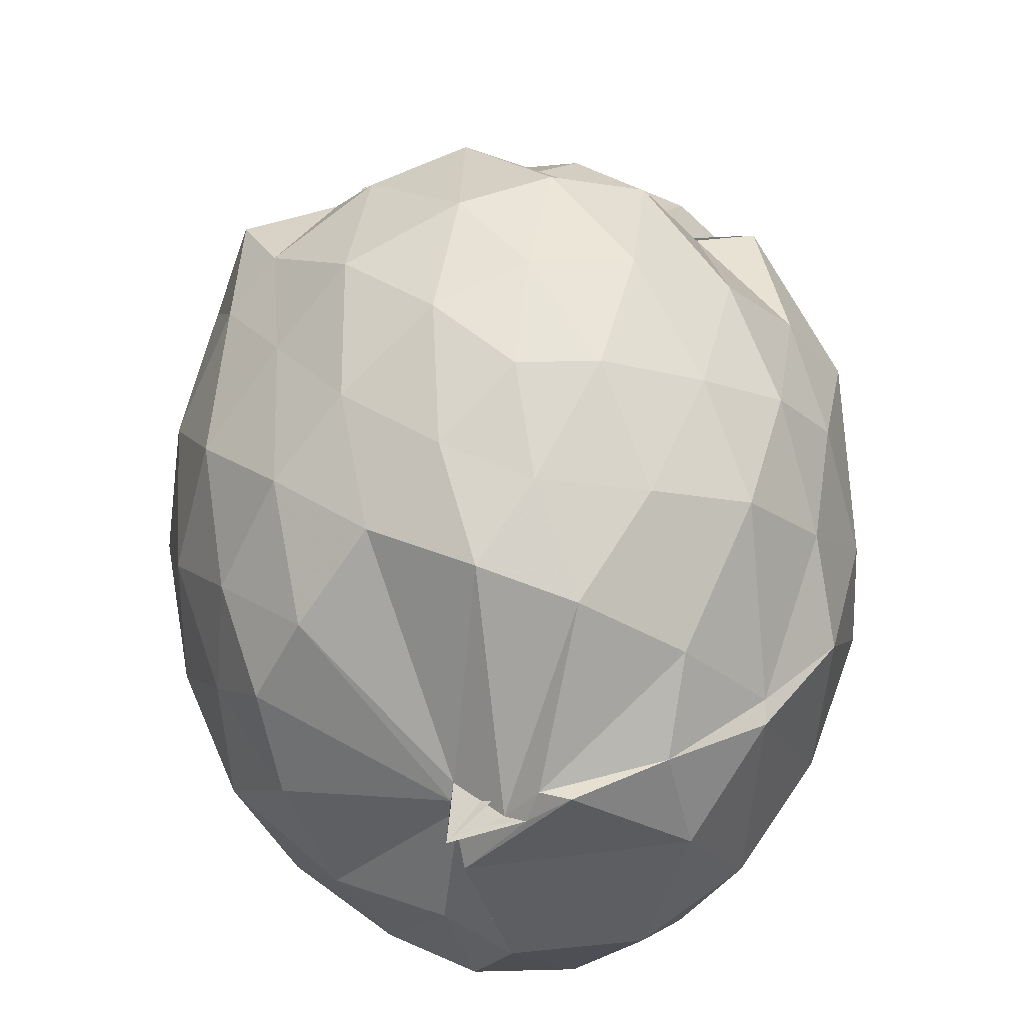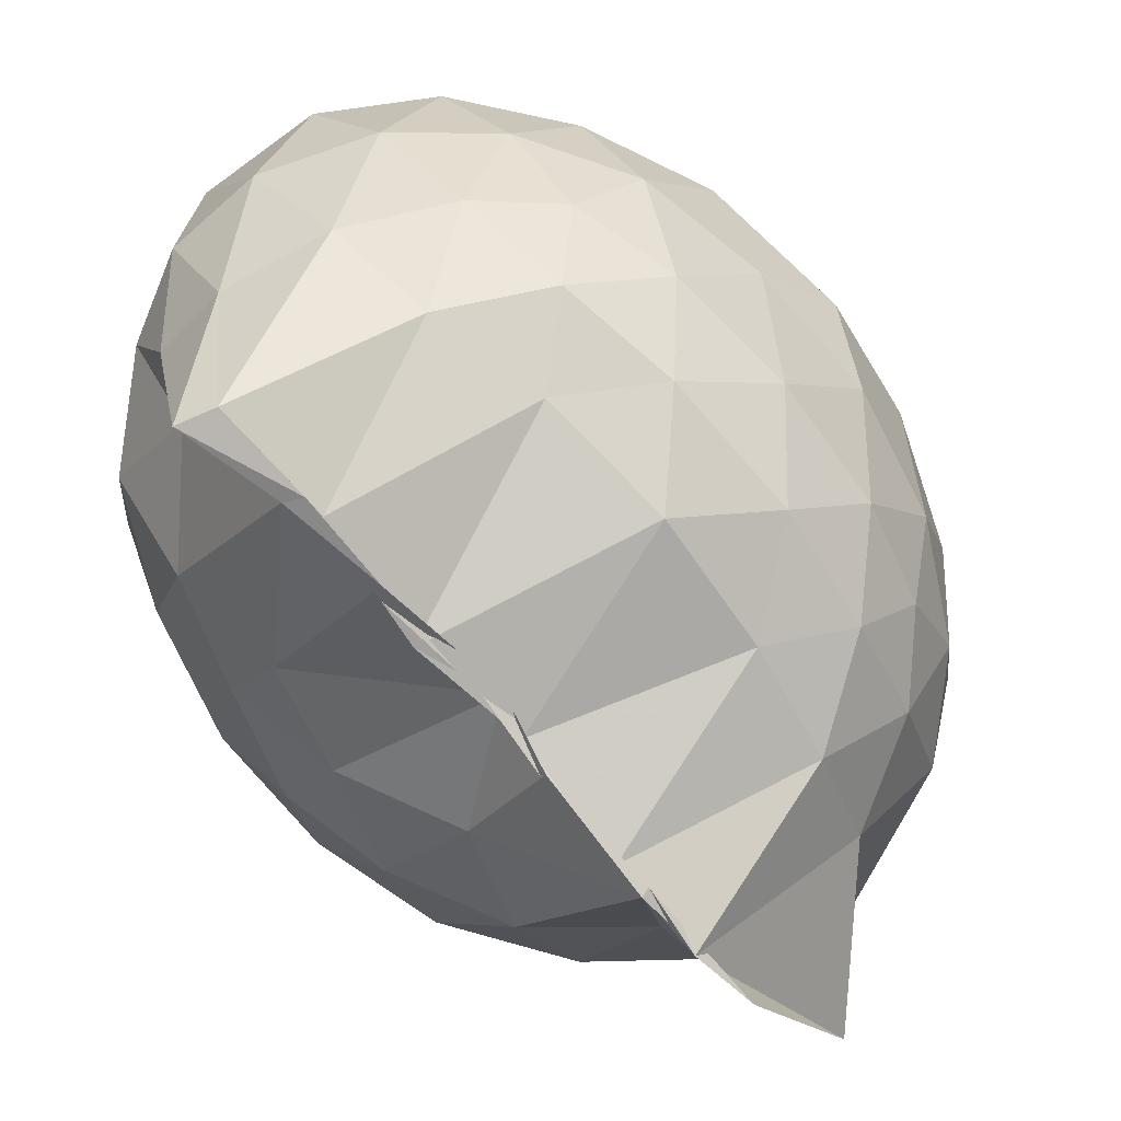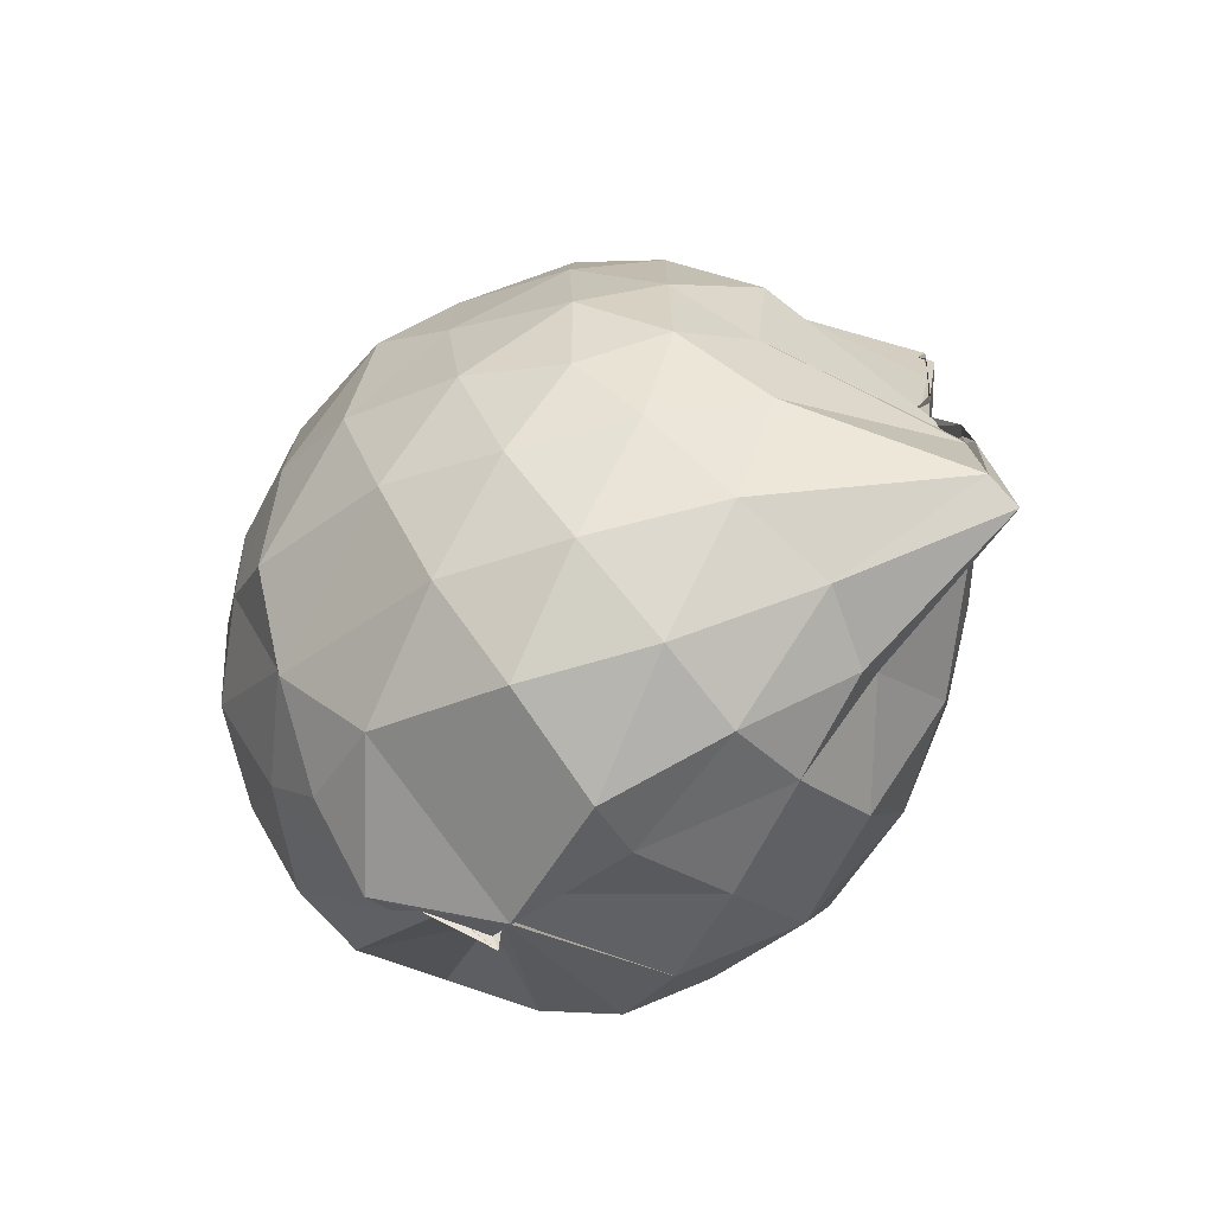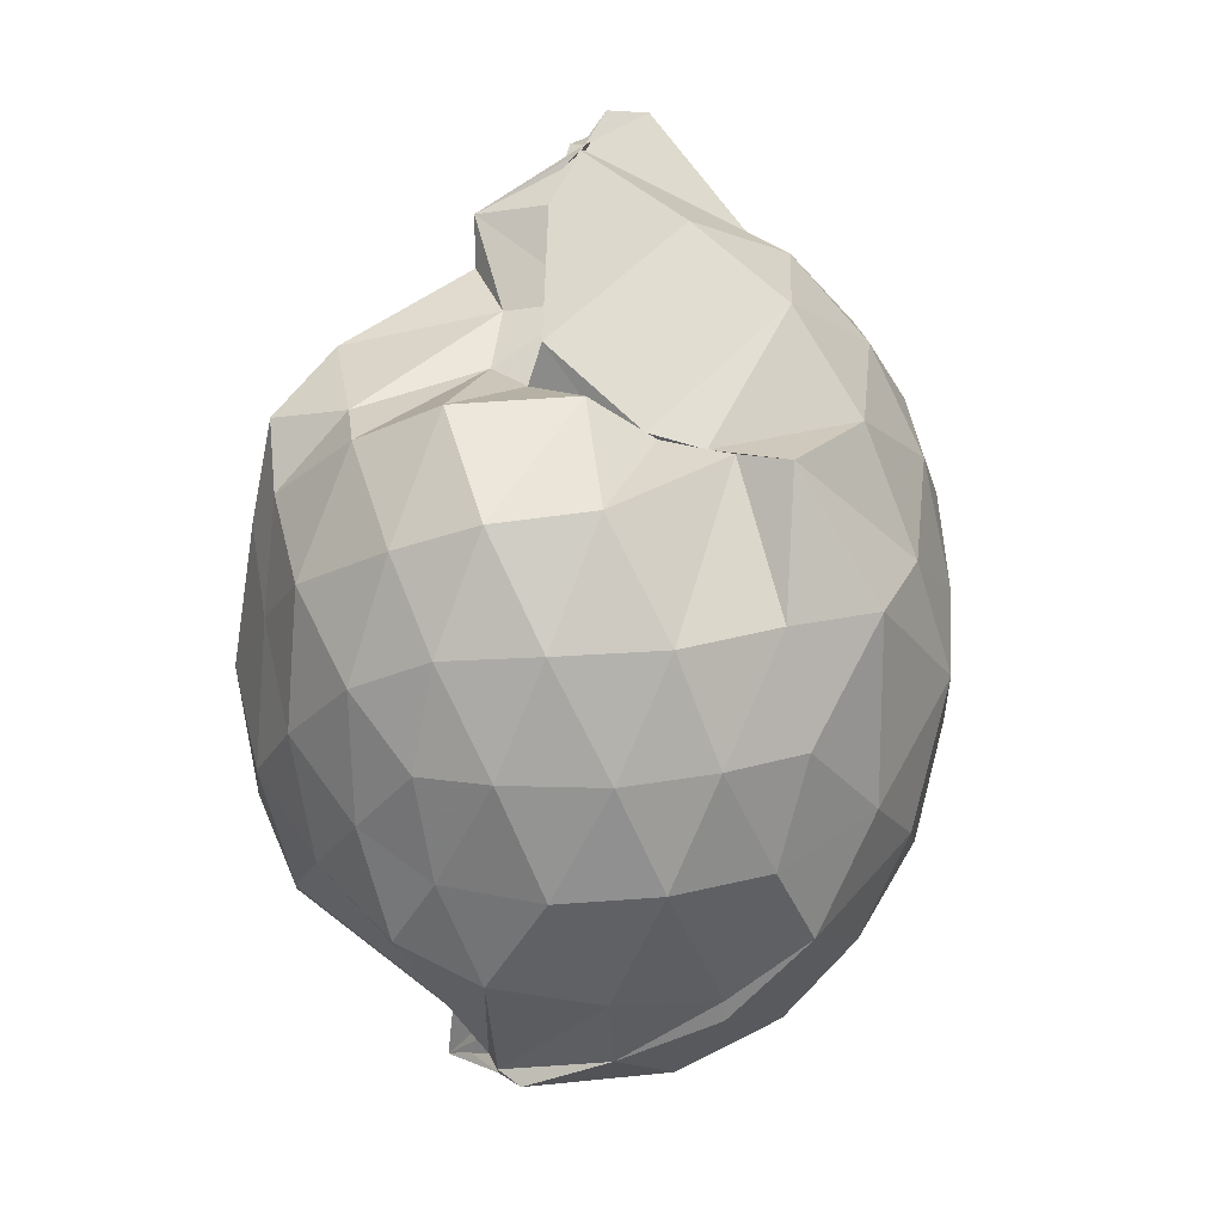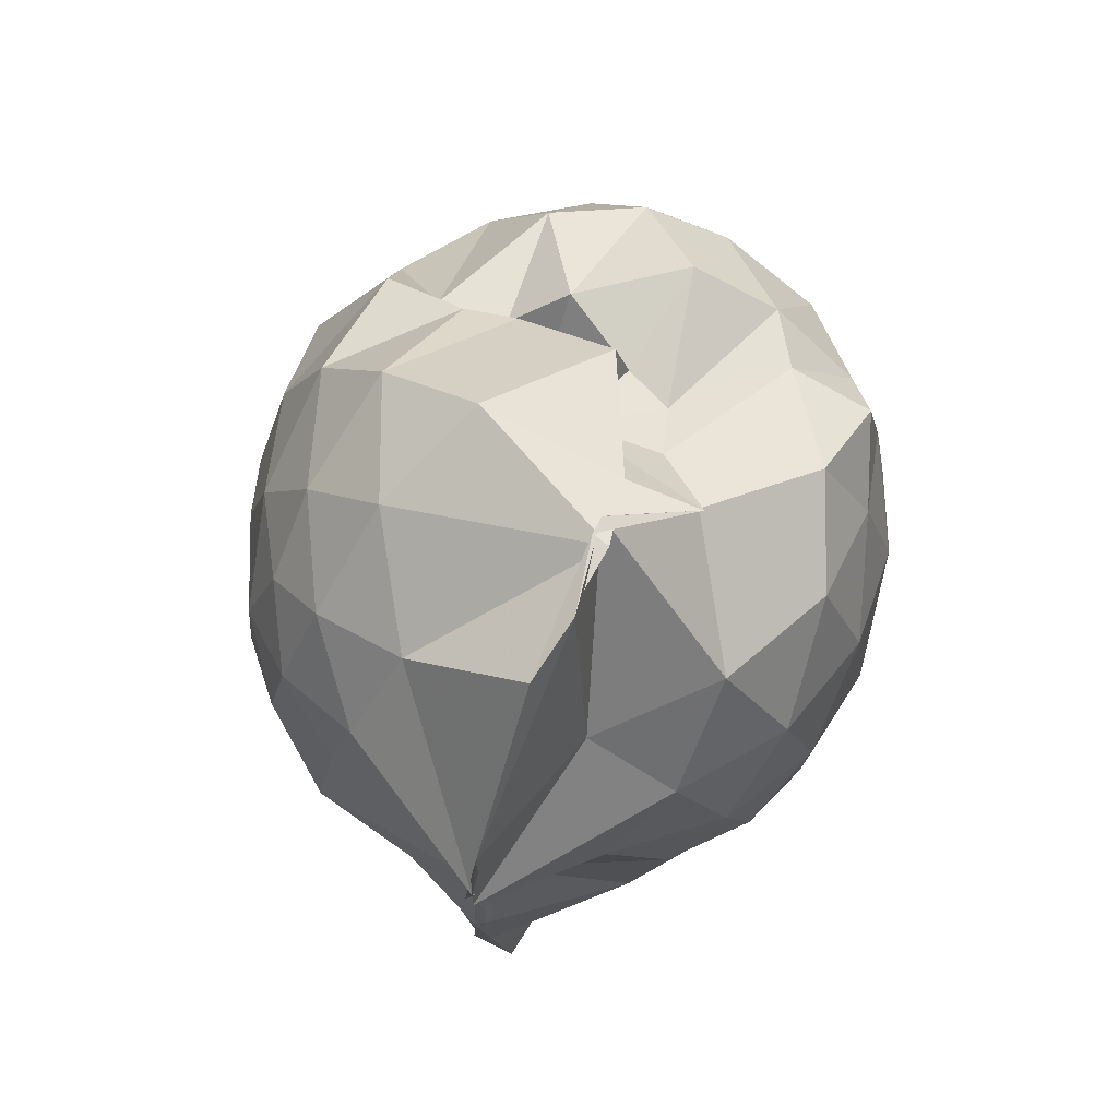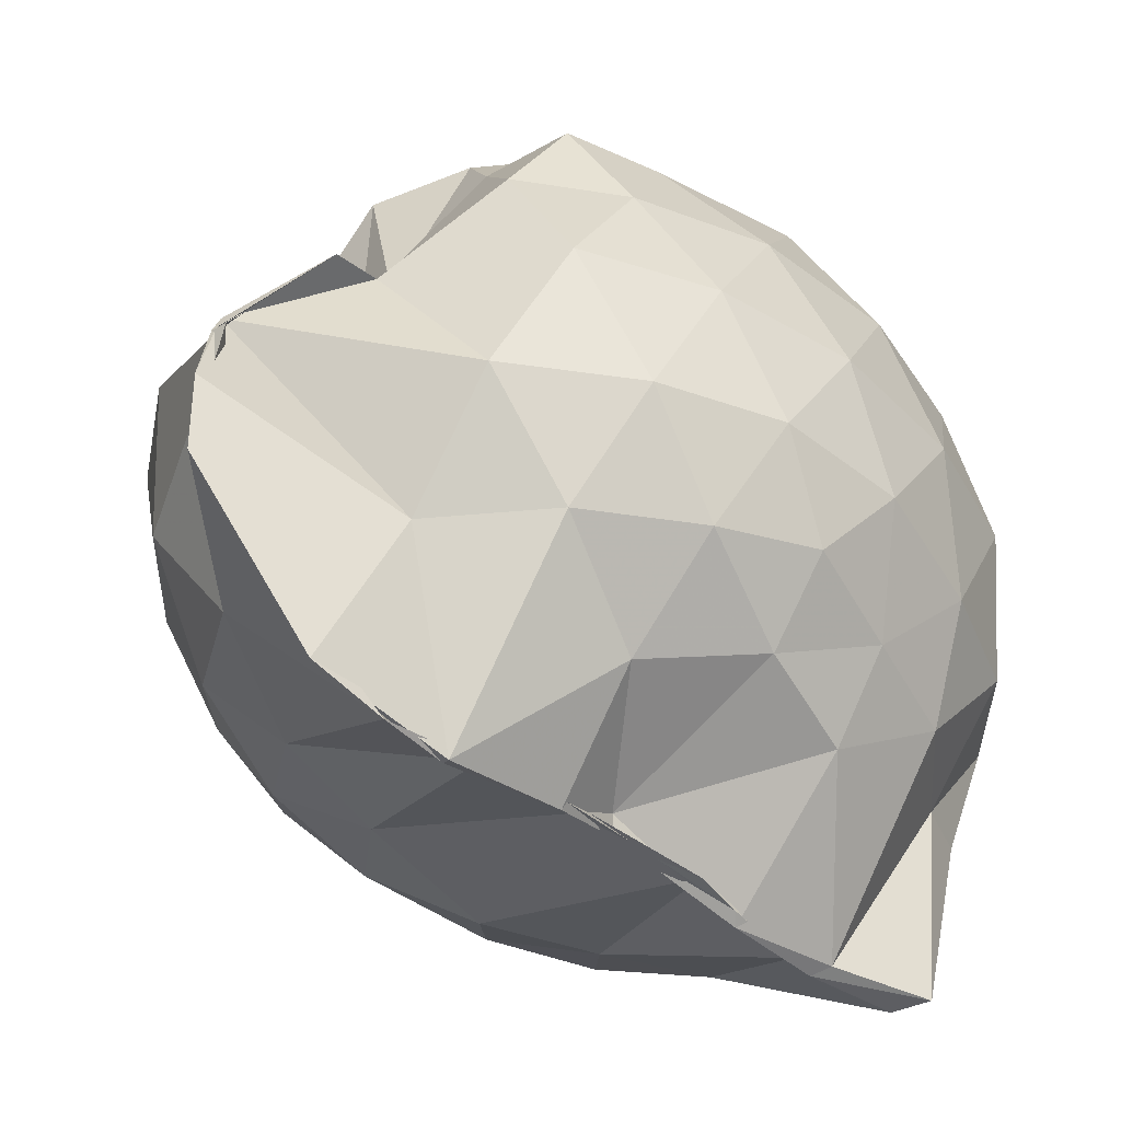
<metadata>
{"format":"obj","ext":"obj","renderer":"f3d","projection":"perspective","resolution":1024,"background":"white","views":[{"elev":65.7,"azim":-2.9,"up":"+Z"},{"elev":-77.4,"azim":41.0,"up":"+Z"},{"elev":-74.3,"azim":132.8,"up":"+Y"},{"elev":18.5,"azim":26.3,"up":"+Y"},{"elev":76.4,"azim":-156.9,"up":"+Y"},{"elev":-43.6,"azim":-132.3,"up":"+Z"}]}
</metadata>
<code>
v -0.8251 -0.1267 1.031
v -0.9935 -0.09769 -0.8054
v -0.1028 -0.107 0.5761
v -0.1636 0.1714 0.5809
v -0.3493 0.4926 0.4392
v -0.5286 0.5071 0.4532
v -0.657 0.5163 0.4518
v -0.8591 0.5847 0.431
v -0.9836 0.6003 0.3735
v -1.217 0.5311 0.6092
v -1.434 0.4855 0.5982
v -1.47 0.2414 0.6325
v -1.526 -0.1115 0.6462
v -1.495 -0.4406 0.6181
v -1.425 -0.6887 0.5769
v -1.006 -0.9405 0.5452
v -1.02 -1.042 0.5656
v -0.8467 -1.023 0.631
v -0.7498 -1.002 0.7018
v -0.5344 -0.9083 0.6558
v -0.3035 -0.747 0.5605
v -0.1597 -0.3832 0.6176
v -0.02736 0.1585 0.3581
v -0.2104 0.4975 0.4437
v -0.4141 0.4958 0.446
v -0.5521 0.5232 0.4662
v -0.8204 0.6912 0.4342
v -0.8011 0.743 0.2103
v -1.025 0.7011 0.2371
v -1.385 0.6118 0.3794
v -1.522 0.3742 0.3897
v -1.615 0.05664 0.4045
v -1.617 -0.2929 0.4063
v -1.528 -0.5957 0.3942
v -1.384 -0.845 0.3844
v -0.8537 -0.916 0.6262
v -0.9966 -1.01 0.5618
v -0.983 -1.079 0.4945
v -0.4825 -1.026 0.4387
v -0.306 -0.8017 0.5504
v -0.1249 -0.5949 0.4693
v -0.02995 -0.3085 0.3478
v -0.03334 0.2113 0.1407
v -0.1611 0.5234 0.1622
v -0.348 0.7658 0.1459
v -0.6103 0.9244 0.1203
v -0.9835 0.9259 0.08599
v -1.174 0.8902 0.09811
v -1.155 0.7695 0.1299
v -1.504 0.5328 0.1134
v -1.627 0.2296 0.1094
v -1.671 -0.1106 0.1105
v -1.629 -0.4536 0.1096
v -1.518 -0.7493 0.1137
v -1.282 -0.983 0.1298
v -1.035 -1.097 0.1929
v -0.8857 -1.184 0.1611
v -0.5847 -1.157 0.1171
v -0.3449 -1 0.1166
v -0.1559 -0.7504 0.1152
v -0.02814 -0.4491 0.1323
v 0.01586 -0.09253 0.02261
v -0.1302 0.3665 -0.1484
v -0.2755 0.6232 -0.1526
v -0.4803 0.8121 -0.1601
v -1.021 1.038 -0.09745
v -0.9758 1.041 -0.08632
v -0.9778 1.024 -0.03822
v -1.362 0.6341 -0.1878
v -1.542 0.3525 -0.1884
v -1.625 0.04886 -0.1592
v -1.622 -0.2716 -0.1591
v -1.527 -0.5812 -0.1938
v -1.392 -0.8519 -0.179
v -1.17 -1.04 -0.1562
v -0.9715 -1.141 -0.1494
v -0.735 -1.142 -0.1698
v -0.4728 -1.035 -0.1679
v -0.2681 -0.8517 -0.1507
v -0.1168 -0.5922 -0.1457
v -0.05788 -0.276 -0.1501
v -0.05453 0.05739 -0.1529
v -0.2581 0.4483 -0.3526
v -0.4156 0.6034 -0.4159
v -0.6633 0.7346 -0.4551
v -0.9835 1.067 -0.4513
v -1.018 1.093 -0.2834
v -1.117 0.6162 -0.4404
v -1.353 0.4112 -0.4434
v -1.488 0.1401 -0.4139
v -1.55 -0.1131 -0.3615
v -1.466 -0.3729 -0.4097
v -1.377 -0.6312 -0.4406
v -1.155 -0.8634 -0.406
v -1.093 -0.9994 -0.4022
v -0.9038 -1.014 -0.4819
v -0.6498 -0.957 -0.4539
v -0.4127 -0.8254 -0.4136
v -0.2529 -0.667 -0.3553
v -0.1849 -0.4225 -0.4174
v -0.1604 -0.1081 -0.4256
v -0.1879 0.2049 -0.4109
v -0.2281 -0.1101 0.7586
v -0.3237 0.1614 0.7971
v -0.4982 0.4374 0.7798
v -0.6572 0.611 0.5459
v -0.9042 0.6055 0.7299
v -1.127 0.5045 0.7446
v -1.359 0.3426 0.7054
v -1.352 0.07027 0.777
v -1.36 -0.2816 0.821
v -1.318 -0.5913 0.7433
v -0.9984 -0.9103 0.5779
v -0.8925 -0.998 0.5965
v -0.8174 -0.9785 0.6888
v -0.4891 -0.7072 0.7703
v -0.3243 -0.3879 0.8242
v -0.4116 -0.1252 0.9024
v -0.5464 0.1591 0.9479
v -0.7161 0.4091 0.9009
v -0.9269 0.3318 0.9349
v -1.188 0.2094 0.8962
v -1.203 -0.1305 0.9247
v -1.159 -0.4414 0.8978
v -0.9307 -0.5634 0.9573
v -0.7186 -0.6441 0.9236
v -0.5487 -0.4028 0.9438
v -0.6403 -0.1209 1.011
v -0.782 0.131 1.009
v -0.9955 0.03461 1.007
v -0.996 -0.2895 0.9888
v -0.7972 -0.3851 0.9936
v -0.362 0.36 -0.5496
v -0.593 0.5026 -0.6299
v -1.016 0.5795 -0.8747
v -1.005 0.7548 -0.8175
v -1.014 0.4147 -0.8829
v -1.247 0.145 -0.6151
v -1.39 -0.1197 -0.5349
v -1.319 -0.3742 -0.601
v -1.022 -0.6425 -0.861
v -1.079 -0.8896 -0.8615
v -0.988 -0.8606 -0.859
v -0.5933 -0.7164 -0.6274
v -0.3631 -0.5756 -0.5521
v -0.317 -0.2854 -0.5856
v -0.3146 0.06563 -0.587
v -0.5355 0.225 -0.6714
v -1.016 0.3397 -0.8469
v -0.9915 0.4094 -0.8741
v -1.001 0.1097 -0.8338
v -0.9774 -0.05319 -0.7409
v -0.9847 -0.3925 -0.8647
v -0.9776 -0.6204 -0.8732
v -0.9799 -0.568 -0.8531
v -0.5255 -0.4379 -0.6632
v -0.4988 -0.1096 -0.729
v -0.9956 0.03225 -0.794
v -1.015 0.1084 -0.8191
v -0.9599 -0.07171 -0.7832
v -1.01 -0.3684 -0.8466
v -1.027 -0.2545 -0.8297
f 3 23 4
f 4 23 24
f 4 24 5
f 5 24 25
f 5 25 6
f 6 25 26
f 6 26 7
f 7 26 27
f 7 27 8
f 8 27 28
f 8 28 9
f 9 28 29
f 9 29 10
f 10 29 30
f 10 30 11
f 11 30 31
f 11 31 12
f 12 31 32
f 12 32 13
f 13 32 33
f 13 33 14
f 14 33 34
f 14 34 15
f 15 34 35
f 15 35 16
f 16 35 36
f 16 36 17
f 17 36 37
f 17 37 18
f 18 37 38
f 18 38 19
f 19 38 39
f 19 39 20
f 20 39 40
f 20 40 21
f 21 40 41
f 21 41 22
f 22 41 42
f 22 42 3
f 3 42 23
f 23 43 24
f 24 43 44
f 24 44 25
f 25 44 45
f 25 45 26
f 26 45 46
f 26 46 27
f 27 46 47
f 27 47 28
f 28 47 48
f 28 48 29
f 29 48 49
f 29 49 30
f 30 49 50
f 30 50 31
f 31 50 51
f 31 51 32
f 32 51 52
f 32 52 33
f 33 52 53
f 33 53 34
f 34 53 54
f 34 54 35
f 35 54 55
f 35 55 36
f 36 55 56
f 36 56 37
f 37 56 57
f 37 57 38
f 38 57 58
f 38 58 39
f 39 58 59
f 39 59 40
f 40 59 60
f 40 60 41
f 41 60 61
f 41 61 42
f 42 61 62
f 42 62 23
f 23 62 43
f 43 63 44
f 44 63 64
f 44 64 45
f 45 64 65
f 45 65 46
f 46 65 66
f 46 66 47
f 47 66 67
f 47 67 48
f 48 67 68
f 48 68 49
f 49 68 69
f 49 69 50
f 50 69 70
f 50 70 51
f 51 70 71
f 51 71 52
f 52 71 72
f 52 72 53
f 53 72 73
f 53 73 54
f 54 73 74
f 54 74 55
f 55 74 75
f 55 75 56
f 56 75 76
f 56 76 57
f 57 76 77
f 57 77 58
f 58 77 78
f 58 78 59
f 59 78 79
f 59 79 60
f 60 79 80
f 60 80 61
f 61 80 81
f 61 81 62
f 62 81 82
f 62 82 43
f 43 82 63
f 63 83 64
f 64 83 84
f 64 84 65
f 65 84 85
f 65 85 66
f 66 85 86
f 66 86 67
f 67 86 87
f 67 87 68
f 68 87 88
f 68 88 69
f 69 88 89
f 69 89 70
f 70 89 90
f 70 90 71
f 71 90 91
f 71 91 72
f 72 91 92
f 72 92 73
f 73 92 93
f 73 93 74
f 74 93 94
f 74 94 75
f 75 94 95
f 75 95 76
f 76 95 96
f 76 96 77
f 77 96 97
f 77 97 78
f 78 97 98
f 78 98 79
f 79 98 99
f 79 99 80
f 80 99 100
f 80 100 81
f 81 100 101
f 81 101 82
f 82 101 102
f 82 102 63
f 63 102 83
f 103 104 118
f 104 119 118
f 104 105 119
f 105 120 119
f 105 106 120
f 106 107 120
f 107 121 120
f 107 108 121
f 108 122 121
f 108 109 122
f 109 110 122
f 110 123 122
f 110 111 123
f 111 124 123
f 111 112 124
f 112 113 124
f 113 125 124
f 113 114 125
f 114 126 125
f 114 115 126
f 115 116 126
f 116 127 126
f 116 117 127
f 117 118 127
f 117 103 118
f 118 119 128
f 119 129 128
f 119 120 129
f 120 121 129
f 121 130 129
f 121 122 130
f 122 123 130
f 123 131 130
f 123 124 131
f 124 125 131
f 125 132 131
f 125 126 132
f 126 127 132
f 127 128 132
f 127 118 128
f 133 148 134
f 134 148 149
f 134 149 135
f 135 149 150
f 135 150 136
f 136 150 137
f 137 150 151
f 137 151 138
f 138 151 152
f 138 152 139
f 139 152 140
f 140 152 153
f 140 153 141
f 141 153 154
f 141 154 142
f 142 154 143
f 143 154 155
f 143 155 144
f 144 155 156
f 144 156 145
f 145 156 146
f 146 156 157
f 146 157 147
f 147 157 148
f 147 148 133
f 148 158 149
f 149 158 159
f 149 159 150
f 150 159 151
f 151 159 160
f 151 160 152
f 152 160 153
f 153 160 161
f 153 161 154
f 154 161 155
f 155 161 162
f 155 162 156
f 156 162 157
f 157 162 158
f 157 158 148
f 3 4 103
f 103 4 104
f 4 5 104
f 104 5 105
f 5 6 105
f 105 6 106
f 6 7 106
f 7 8 106
f 106 8 107
f 8 9 107
f 107 9 108
f 9 10 108
f 108 10 109
f 10 11 109
f 11 12 109
f 109 12 110
f 12 13 110
f 110 13 111
f 13 14 111
f 111 14 112
f 14 15 112
f 15 16 112
f 112 16 113
f 16 17 113
f 113 17 114
f 17 18 114
f 114 18 115
f 18 19 115
f 19 20 115
f 115 20 116
f 20 21 116
f 116 21 117
f 21 22 117
f 117 22 103
f 22 3 103
f 83 133 84
f 84 133 134
f 84 134 85
f 85 134 135
f 85 135 86
f 86 135 136
f 86 136 87
f 87 136 88
f 88 136 137
f 88 137 89
f 89 137 138
f 89 138 90
f 90 138 139
f 90 139 91
f 91 139 92
f 92 139 140
f 92 140 93
f 93 140 141
f 93 141 94
f 94 141 142
f 94 142 95
f 95 142 96
f 96 142 143
f 96 143 97
f 97 143 144
f 97 144 98
f 98 144 145
f 98 145 99
f 99 145 100
f 100 145 146
f 100 146 101
f 101 146 147
f 101 147 102
f 102 147 133
f 102 133 83
f 128 129 1
f 129 130 1
f 130 131 1
f 131 132 1
f 132 128 1
f 159 158 2
f 160 159 2
f 161 160 2
f 162 161 2
f 158 162 2

</code>
